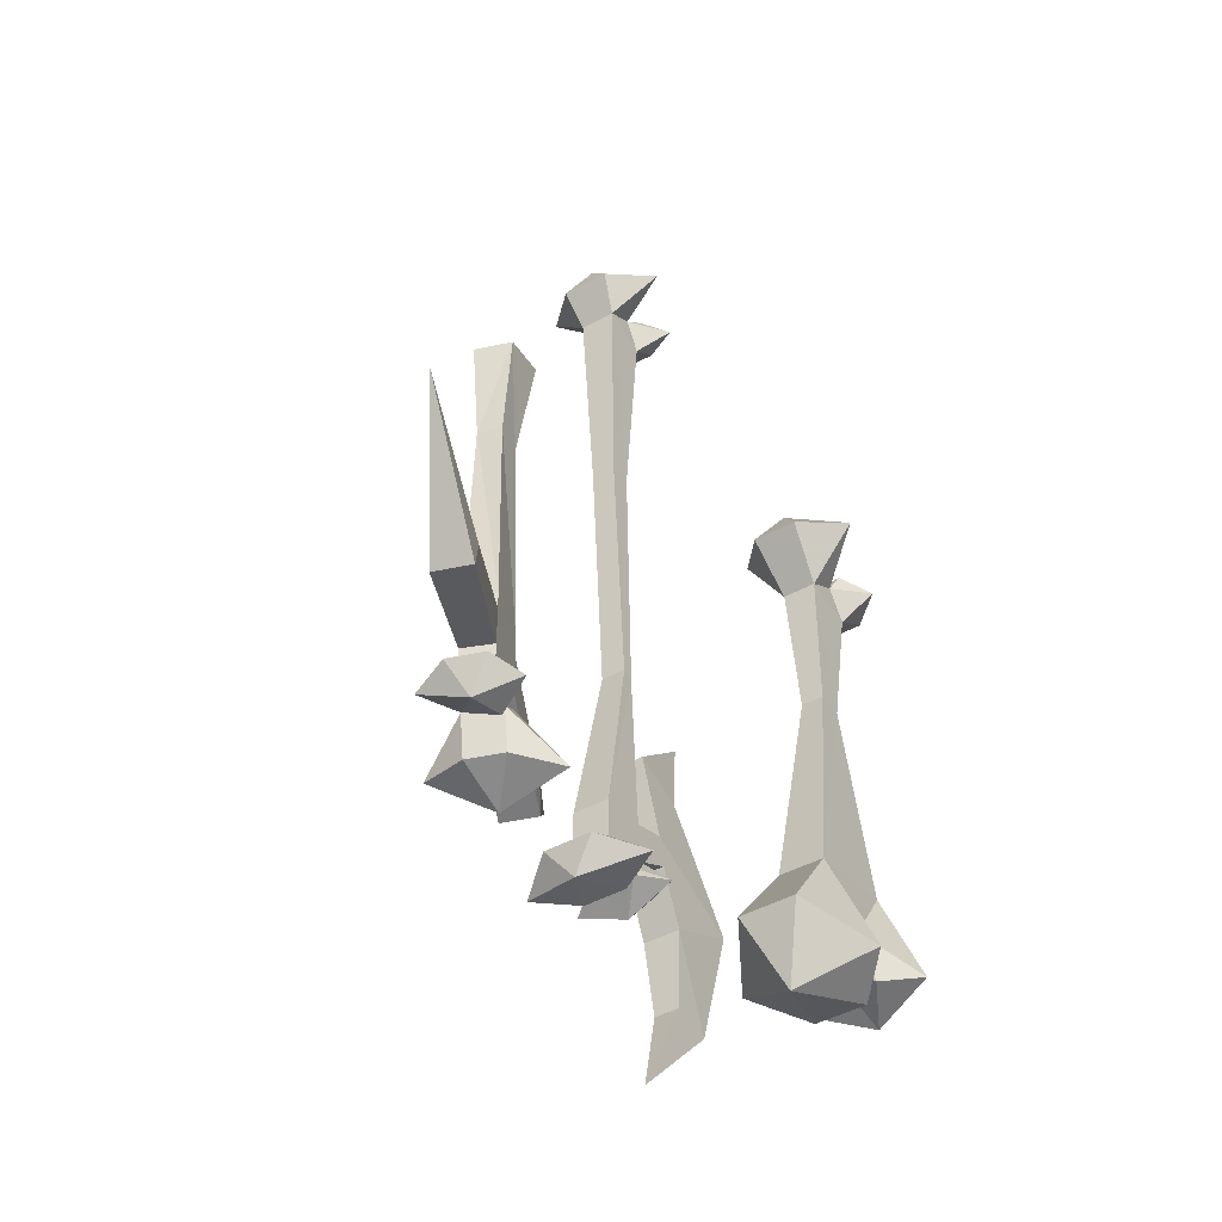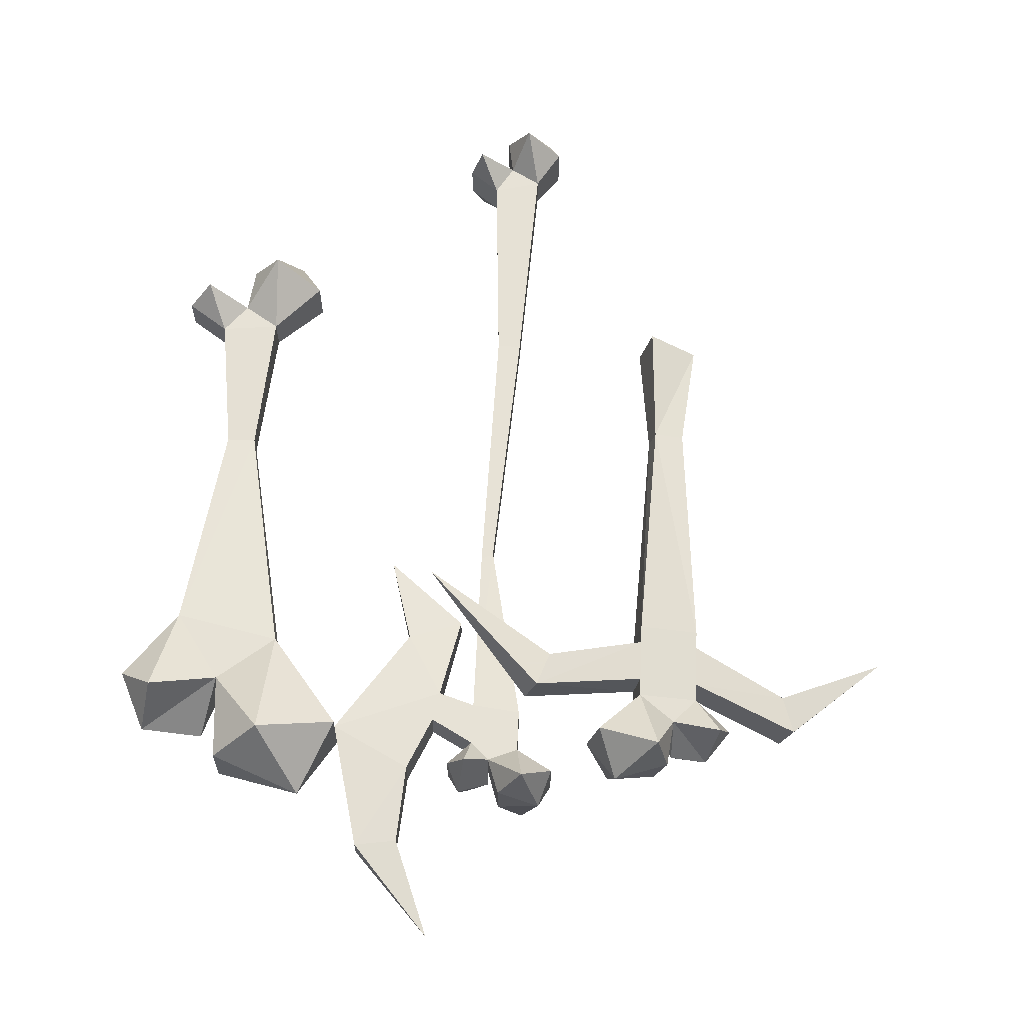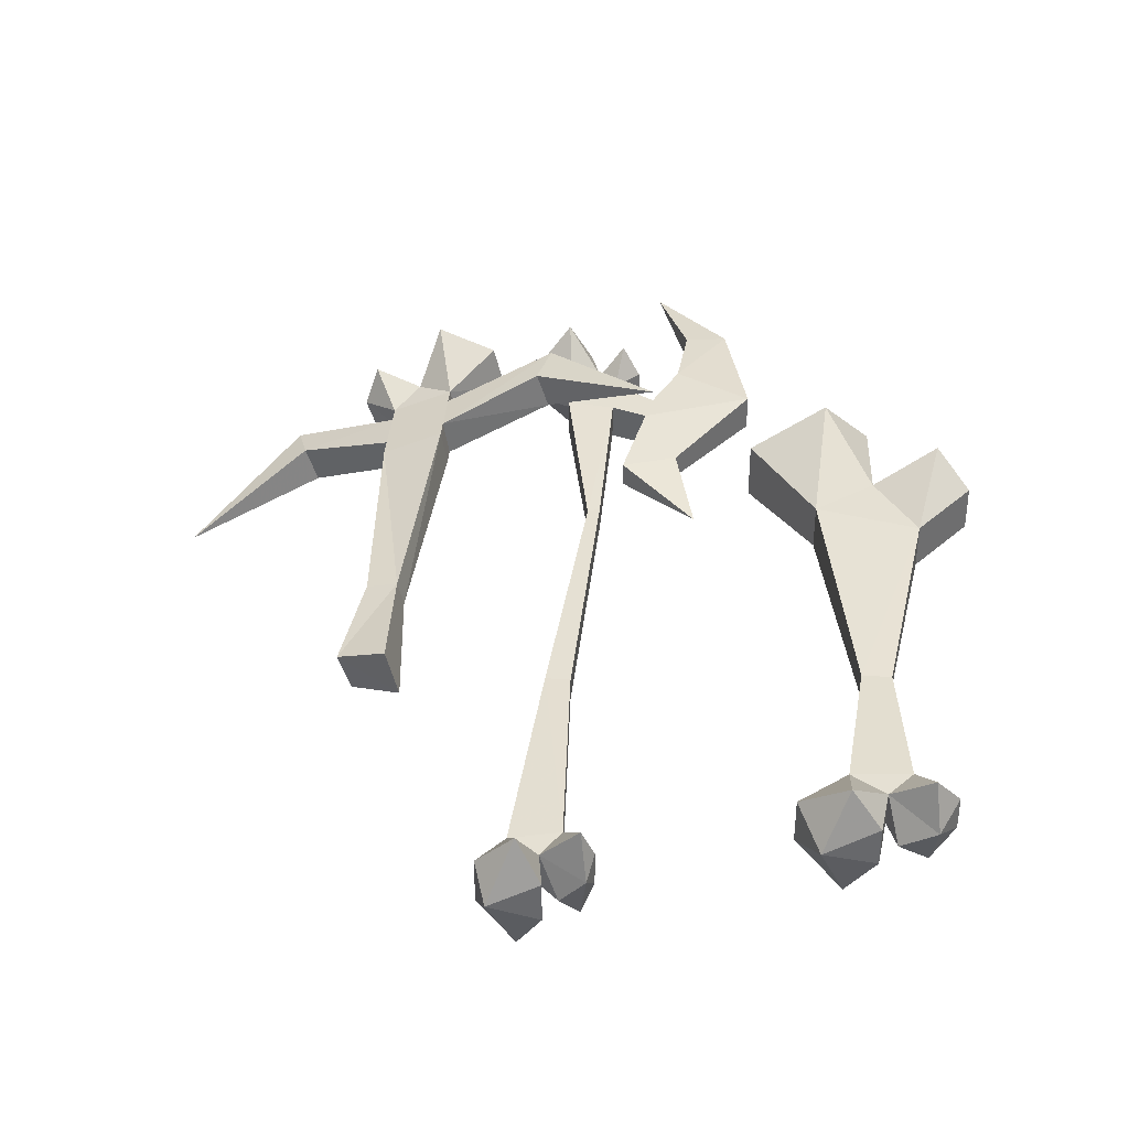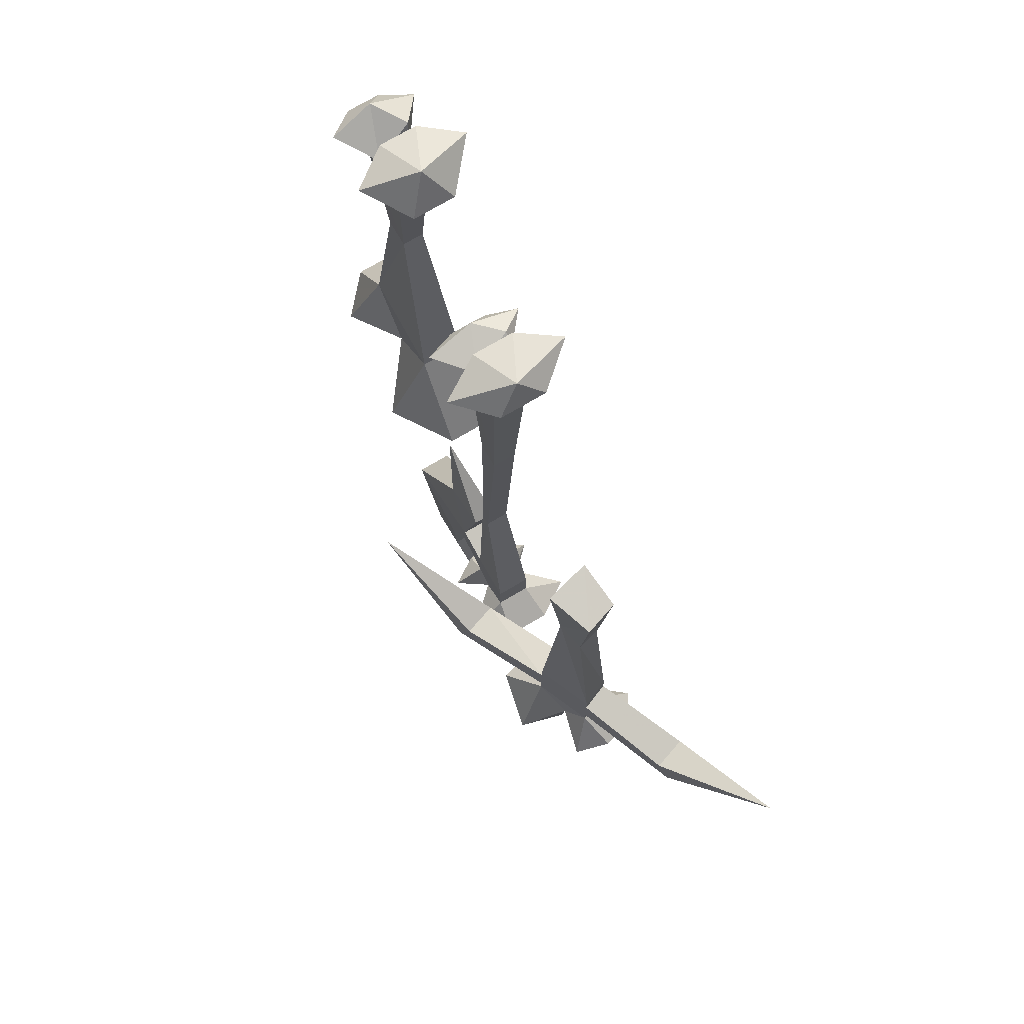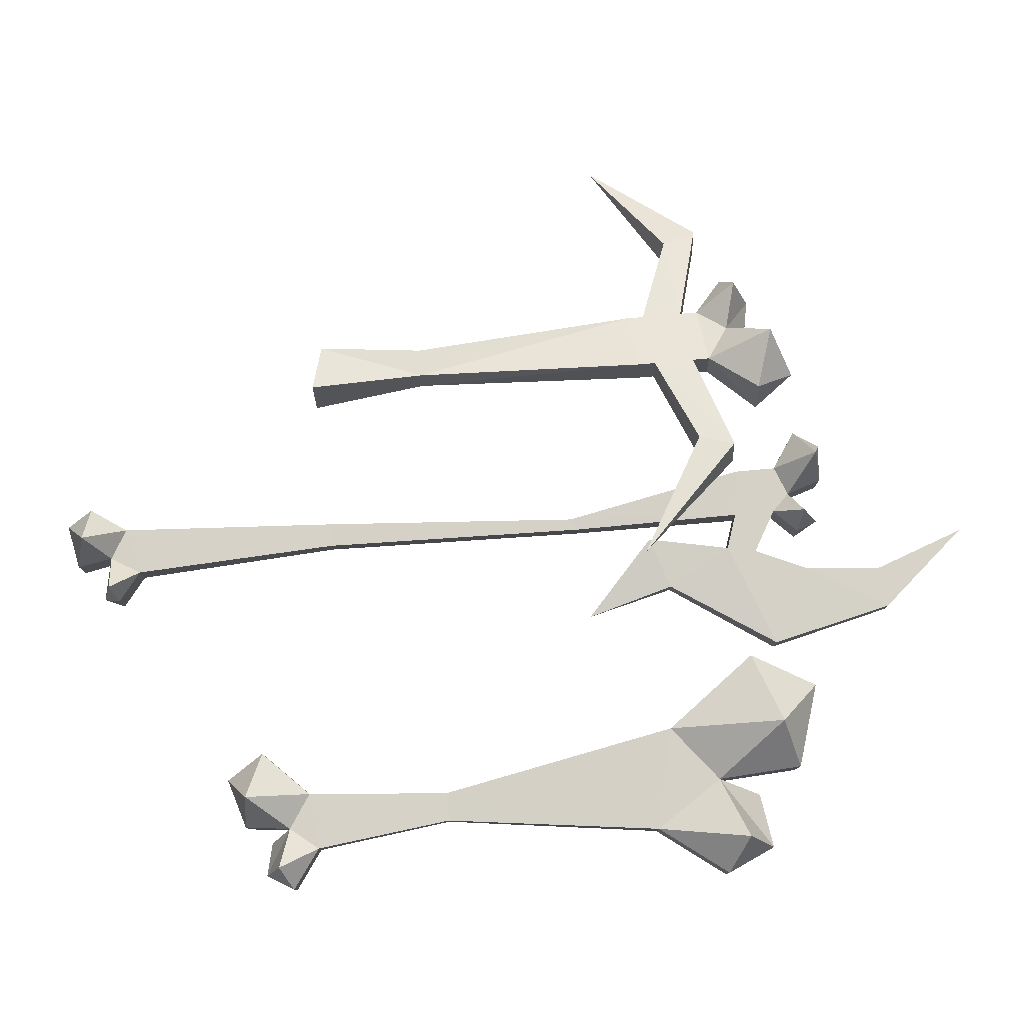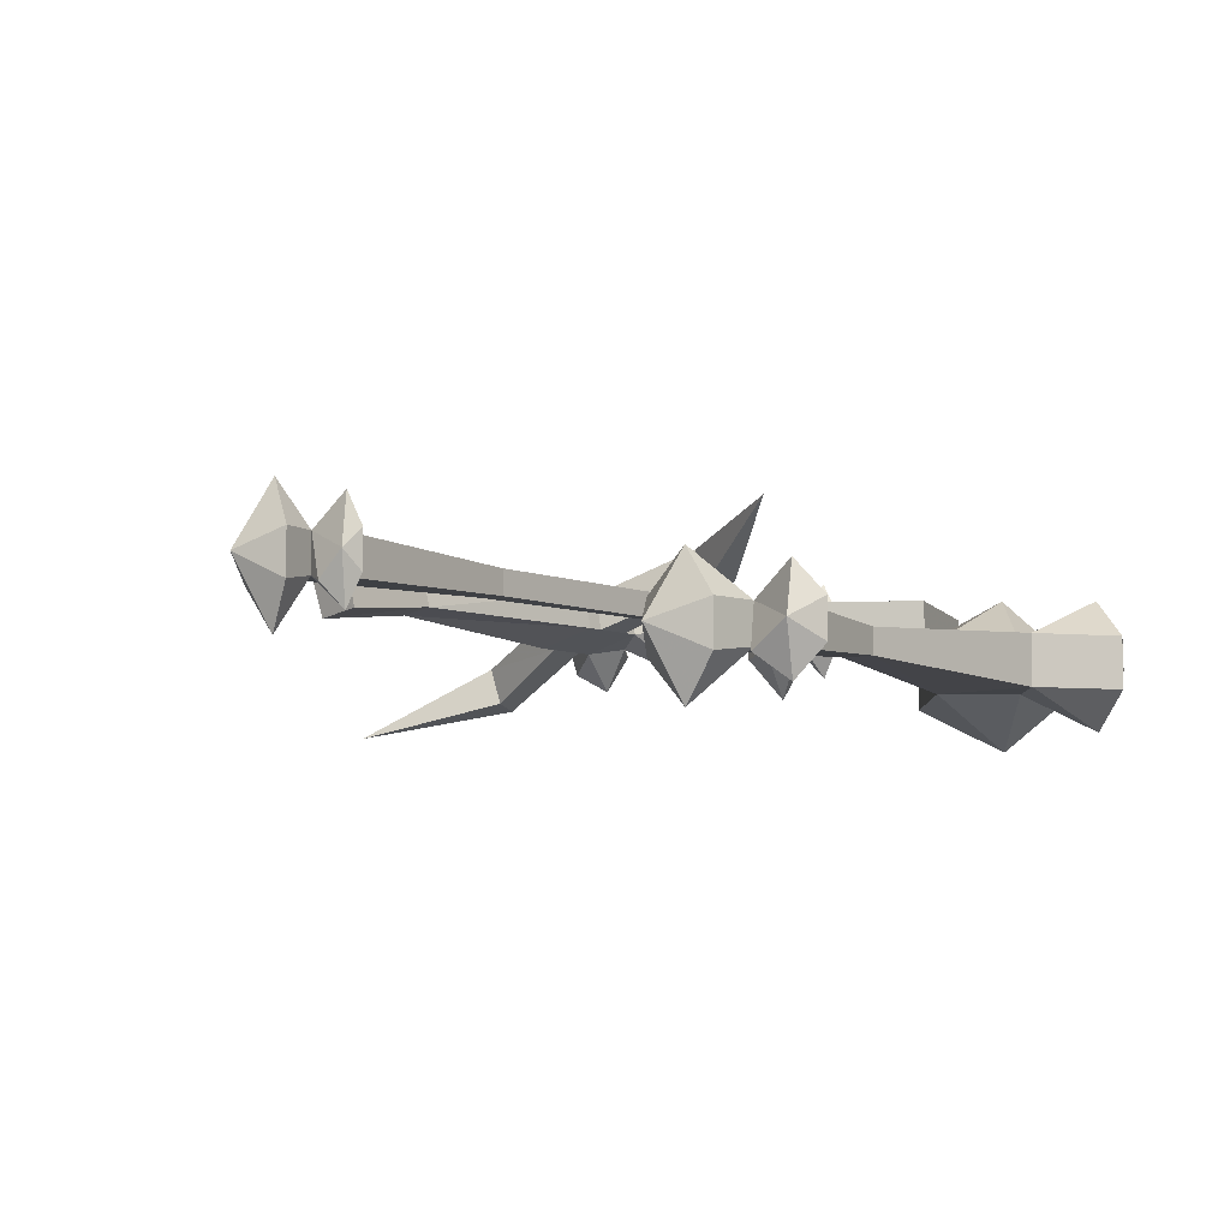
<metadata>
{"format":"obj","ext":"obj","renderer":"f3d","projection":"perspective","resolution":1024,"background":"white","views":[{"elev":-45.3,"azim":122.4,"up":"+Y"},{"elev":63.0,"azim":2.5,"up":"+Z"},{"elev":38.0,"azim":-174.8,"up":"+Z"},{"elev":73.4,"azim":59.4,"up":"+Y"},{"elev":79.2,"azim":-95.1,"up":"+Z"},{"elev":-6.2,"azim":-144.8,"up":"+Z"}]}
</metadata>
<code>
v -0.3672 -1.023 -0.2891
v -0.2266 -1.055 -0.2891
v -0.3047 -1.117 -0.2891
v -0.3906 -1.148 -0.3359
v -0.4375 -1.117 -0.2891
v -0.4375 -1.117 -0.2266
v -0.3672 -1.023 -0.2266
v -0.3281 -0.7266 -0.2422
v -0.3281 -0.7266 -0.2734
v -0.2891 -0.7266 -0.2734
v -0.2266 -1.055 -0.2266
v -0.1328 -1.18 -0.2969
v -0.2344 -1.211 -0.3516
v -0.2969 -1.234 -0.2969
v -0.3047 -1.117 -0.2266
v -0.3281 -1.18 -0.2969
v -0.4062 -1.188 -0.2578
v -0.3906 -1.148 -0.1797
v -0.2891 -0.7266 -0.2422
v -0.3516 -0.5391 -0.2344
v -0.3516 -0.5391 -0.2812
v -0.2734 -0.5312 -0.2812
v -0.2734 -0.5312 -0.2344
v -0.2344 -1.211 -0.1641
v -0.2969 -1.234 -0.2266
v -0.1797 -1.273 -0.2578
v -0.1328 -1.18 -0.2188
v -0.3203 -0.5 -0.2812
v -0.375 -0.4844 -0.3203
v -0.3359 -0.4688 -0.2891
v -0.3203 -0.5 -0.2344
v -0.3125 -0.4375 -0.2891
v -0.2734 -0.4453 -0.3438
v -0.2109 -0.4688 -0.2891
v -0.2109 -0.4688 -0.2266
v -0.2734 -0.4453 -0.1797
v -0.3828 -0.4609 -0.2578
v -0.4062 -0.5 -0.2812
v -0.4062 -0.5 -0.2344
v -0.375 -0.4844 -0.1953
v -0.3125 -0.4375 -0.2344
v -0.2422 -0.4141 -0.2578
v 0.2812 -0.5859 -0.1953
v 0.2969 -0.5859 -0.1328
v 0.3594 -0.6016 -0.1562
v 0.3438 -0.6016 -0.2031
v 0.2969 -0.7422 -0.1797
v 0.3047 -0.7422 -0.1484
v 0.3438 -0.7422 -0.1562
v 0.3359 -0.7422 -0.1875
v 0.2812 -1.055 -0.1797
v 0.2891 -1.055 -0.1328
v 0.3672 -1.047 -0.1641
v 0.3516 -1.047 -0.2031
v 0.2812 -1.078 -0.1797
v 0.2891 -1.078 -0.1328
v 0.3672 -1.07 -0.1641
v 0.3516 -1.07 -0.2031
v 0.2812 -1.133 -0.1797
v 0.1484 -1.125 -0.125
v 0.1641 -1.125 -0.07812
v 0.1484 -1.172 -0.07031
v 0.2891 -1.133 -0.1328
v 0.3672 -1.125 -0.1641
v 0.4922 -1.117 -0.2188
v 0.4766 -1.117 -0.2656
v 0.4922 -1.164 -0.2734
v 0.3516 -1.125 -0.2031
v 0.2812 -1.156 -0.1797
v 0.2891 -1.156 -0.1328
v 0.1328 -1.172 -0.1172
v 0 -1.031 -0.03125
v 0.6406 -1.023 -0.3125
v 0.5078 -1.164 -0.2266
v 0.3516 -1.148 -0.2031
v 0.3203 -1.188 -0.1953
v 0.25 -1.242 -0.2344
v 0.2188 -1.219 -0.1641
v 0.2344 -1.219 -0.1016
v 0.3125 -1.242 -0.08594
v 0.3359 -1.188 -0.1484
v 0.3672 -1.148 -0.1641
v 0.4141 -1.188 -0.1797
v 0.3984 -1.188 -0.2266
v 0.3594 -1.203 -0.25
v 0.3359 -1.219 -0.2031
v 0.3125 -1.25 -0.1953
v 0.2578 -1.273 -0.1484
v 0.3281 -1.25 -0.1484
v 0.3828 -1.227 -0.1953
v 0.3984 -1.203 -0.1328
v 0.03906 -1.047 -0.1641
v -0.0625 -0.9531 -0.1797
v -0.03125 -1.07 -0.1641
v 0.01562 -1.156 -0.1562
v 0.03906 -1.047 -0.1953
v -0.03125 -1.07 -0.1953
v -0.125 -1.211 -0.2031
v -0.125 -1.211 -0.1562
v 0.007812 -1.195 -0.1562
v 0.0625 -1.172 -0.1562
v 0.01562 -1.156 -0.2031
v 0.007812 -1.195 -0.2031
v -0.02344 -1.266 -0.2031
v -0.08594 -1.375 -0.1953
v -0.08594 -1.375 -0.1641
v -0.02344 -1.266 -0.1562
v 0.0625 -1.227 -0.2031
v 0.0625 -1.227 -0.1562
v 0.125 -1.18 -0.1562
v 0.07812 -0.9375 -0.1641
v 0.0625 -0.9453 -0.1641
v 0.0625 -1.172 -0.2031
v -0.03125 -1.367 -0.1641
v 0.01562 -1.492 -0.1797
v -0.03125 -1.367 -0.1953
v 0.125 -1.234 -0.1562
v 0.125 -1.18 -0.2031
v 0.07812 -0.9375 -0.1953
v 0.1016 -0.5938 -0.1641
v 0.07031 -0.5938 -0.1641
v 0.0625 -0.9453 -0.1953
v 0.125 -1.234 -0.2031
v 0.08594 -1.25 -0.2031
v 0.05469 -1.266 -0.2422
v 0.03125 -1.258 -0.2031
v 0.03125 -1.258 -0.1562
v 0.05469 -1.266 -0.1172
v 0.08594 -1.25 -0.1562
v 0.1328 -1.289 -0.1016
v 0.1719 -1.266 -0.1484
v 0.1719 -1.266 -0.2109
v 0.04688 -1.289 -0.1797
v 0.08594 -1.266 -0.2109
v 0.1016 -1.297 -0.2109
v 0.1016 -1.297 -0.1562
v 0.1562 -1.305 -0.1797
v 0.1328 -1.289 -0.2656
v 0.1016 -0.5938 -0.1953
v 0.1172 -0.3047 -0.1562
v 0.05469 -0.3203 -0.1562
v 0.05469 -0.3203 -0.2031
v 0.07031 -0.5938 -0.1953
v 0.1172 -0.3047 -0.2031
v 0.1484 -0.2578 -0.2109
v 0.1484 -0.2578 -0.1484
v 0.1016 -0.25 -0.1016
v 0.07812 -0.2812 -0.1562
v 0.03125 -0.2812 -0.1172
v 0.01562 -0.2891 -0.1562
v 0.01562 -0.2891 -0.2031
v 0.03125 -0.2812 -0.2422
v 0.07812 -0.2812 -0.2031
v 0.02344 -0.2656 -0.1797
v 0.05469 -0.2656 -0.2109
v 0.07031 -0.2344 -0.2109
v 0.1016 -0.25 -0.2656
v 0.1328 -0.2188 -0.1797
v 0.07031 -0.2344 -0.1562
f 1 2 3
f 1 3 4
f 1 4 5
f 1 5 6
f 1 6 7
f 2 11 12
f 2 12 13
f 2 13 3
f 3 13 14
f 3 14 15
f 3 15 16
f 3 16 4
f 4 16 17
f 4 17 5
f 5 17 6
f 6 17 18
f 6 18 7
f 7 18 15
f 7 15 11
f 24 15 25
f 24 25 26
f 24 26 27
f 24 27 11
f 24 11 15
f 13 26 14
f 14 26 25
f 14 25 15
f 15 18 17
f 15 17 16
f 27 26 12
f 27 12 11
f 12 26 13
f 47 50 51
f 47 51 52
f 47 52 48
f 48 52 53
f 48 53 49
f 49 53 54
f 49 54 50
f 50 54 51
f 101 110 111
f 101 111 112
f 101 112 113
f 110 118 119
f 110 119 111
f 112 122 113
f 113 122 118
f 122 119 118
f 1 7 8
f 1 8 9
f 1 9 2
f 2 9 10
f 2 10 11
f 7 11 19
f 7 19 8
f 10 19 11
f 43 44 45
f 43 45 46
f 43 46 47
f 43 47 44
f 44 47 48
f 44 48 45
f 45 48 49
f 45 49 46
f 46 49 50
f 46 50 47
f 8 19 20
f 8 20 21
f 8 21 9
f 9 21 22
f 9 22 10
f 10 22 23
f 10 23 19
f 23 20 19
f 111 119 120
f 111 120 121
f 111 121 112
f 112 121 122
f 119 122 139
f 119 139 120
f 120 139 140
f 120 140 141
f 120 141 121
f 121 141 142
f 121 142 143
f 121 143 122
f 122 143 139
f 139 143 144
f 139 144 140
f 142 144 143
f 28 22 21
f 28 21 29
f 28 29 30
f 28 30 31
f 28 31 32
f 28 32 33
f 28 33 22
f 22 33 34
f 22 34 23
f 23 34 35
f 23 35 36
f 23 36 31
f 23 31 20
f 37 29 38
f 37 38 39
f 37 39 40
f 37 40 31
f 37 31 30
f 37 30 29
f 41 31 36
f 41 36 42
f 41 42 32
f 41 32 31
f 32 42 33
f 33 42 34
f 34 42 35
f 35 42 36
f 38 21 39
f 39 21 20
f 39 20 40
f 40 20 31
f 21 38 29
f 140 144 145
f 140 145 146
f 140 146 147
f 140 147 148
f 140 148 141
f 141 148 149
f 141 149 150
f 141 150 142
f 142 150 151
f 142 151 152
f 142 152 153
f 142 153 144
f 154 152 151
f 154 151 150
f 154 150 149
f 154 149 148
f 154 148 155
f 154 155 152
f 152 155 153
f 153 155 148
f 153 148 156
f 153 156 157
f 153 157 144
f 144 157 145
f 145 157 158
f 145 158 146
f 146 158 147
f 147 158 159
f 147 159 148
f 148 159 156
f 156 159 158
f 156 158 157
f 51 54 55
f 51 55 56
f 51 56 52
f 52 56 57
f 52 57 53
f 53 57 58
f 53 58 54
f 54 58 55
f 59 68 69
f 59 69 70
f 59 70 63
f 68 64 75
f 68 75 69
f 70 82 63
f 63 82 64
f 64 82 75
f 55 58 59
f 55 59 60
f 55 60 56
f 56 60 61
f 56 61 62
f 56 62 63
f 56 63 64
f 56 64 57
f 57 64 65
f 57 65 58
f 58 65 66
f 58 66 67
f 58 67 68
f 58 68 59
f 59 63 62
f 59 62 71
f 59 71 60
f 60 71 72
f 60 72 61
f 61 72 62
f 62 72 71
f 66 65 73
f 66 73 67
f 67 73 74
f 67 74 64
f 67 64 68
f 74 73 65
f 74 65 64
f 92 93 94
f 92 94 95
f 92 95 96
f 92 96 93
f 93 96 97
f 93 97 94
f 94 97 98
f 94 98 99
f 94 99 95
f 95 99 100
f 95 100 101
f 95 101 102
f 95 102 96
f 96 102 97
f 97 102 98
f 98 102 103
f 98 103 104
f 98 104 105
f 98 105 99
f 99 105 106
f 99 106 107
f 99 107 100
f 100 107 103
f 100 103 108
f 100 108 109
f 100 109 101
f 101 109 110
f 101 113 102
f 102 113 108
f 102 108 103
f 106 114 107
f 107 114 104
f 107 104 103
f 106 115 114
f 114 115 116
f 114 116 104
f 104 116 105
f 105 116 115
f 105 115 106
f 110 109 117
f 110 117 118
f 113 118 123
f 113 123 108
f 117 123 118
f 69 75 76
f 69 76 77
f 69 77 78
f 69 78 70
f 70 78 79
f 70 79 80
f 70 80 81
f 70 81 82
f 75 82 83
f 75 83 84
f 75 84 85
f 75 85 76
f 76 85 86
f 76 86 81
f 76 81 87
f 76 87 77
f 77 87 88
f 77 88 78
f 78 88 79
f 79 88 80
f 80 88 89
f 80 89 81
f 81 89 87
f 87 89 88
f 90 85 84
f 90 84 83
f 90 83 91
f 90 91 81
f 90 81 86
f 90 86 85
f 91 83 82
f 91 82 81
f 108 123 124
f 108 124 125
f 108 125 126
f 108 126 127
f 108 127 109
f 109 127 128
f 109 128 129
f 109 129 117
f 117 129 130
f 117 130 131
f 117 131 132
f 117 132 123
f 126 125 133
f 126 133 127
f 127 133 128
f 128 133 129
f 129 133 134
f 129 134 124
f 129 124 135
f 129 135 136
f 129 136 130
f 130 136 137
f 130 137 131
f 131 137 132
f 132 137 138
f 132 138 123
f 123 138 124
f 124 138 135
f 135 138 137
f 135 137 136
f 125 134 133
f 134 125 124

</code>
